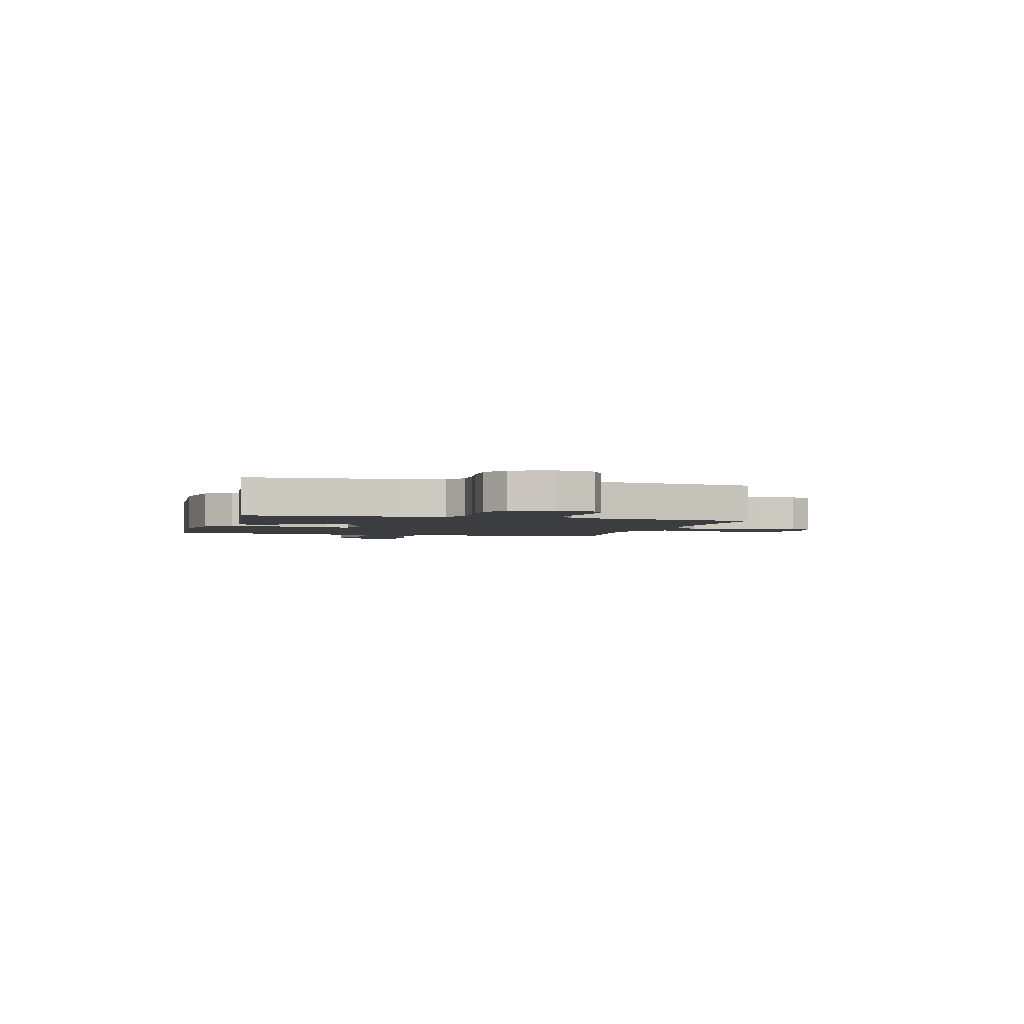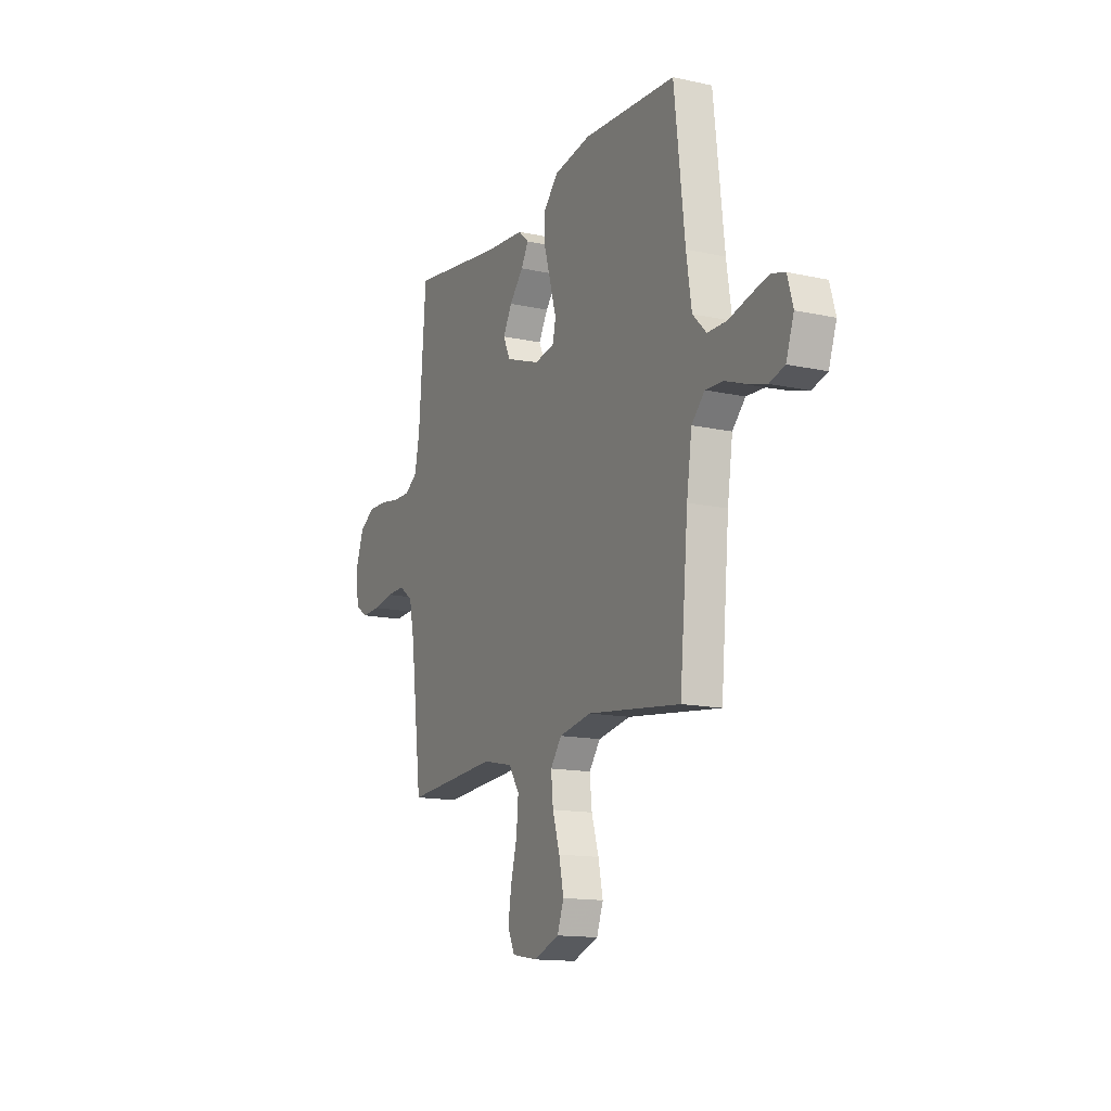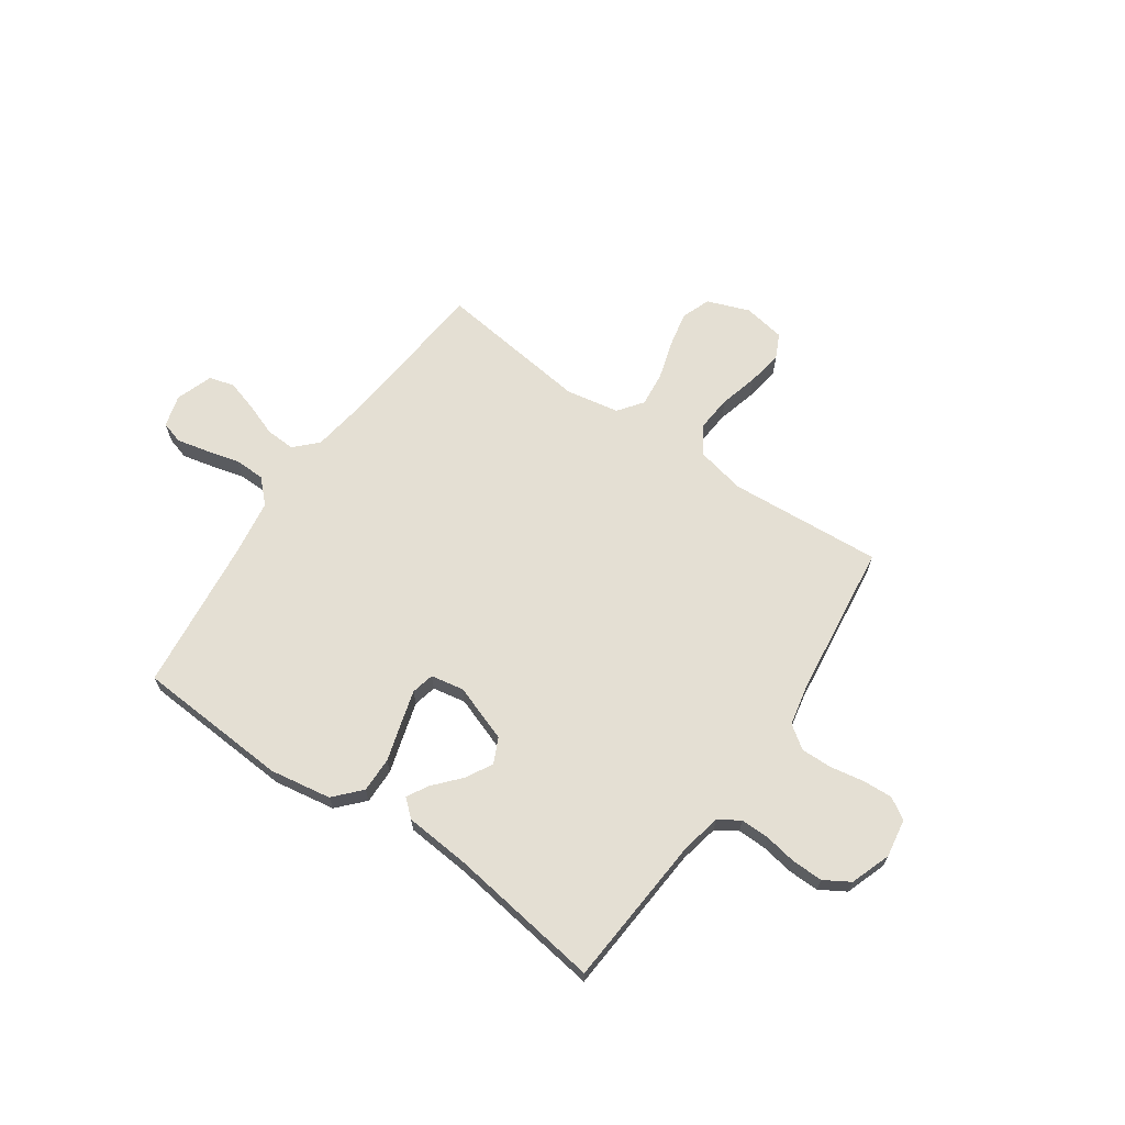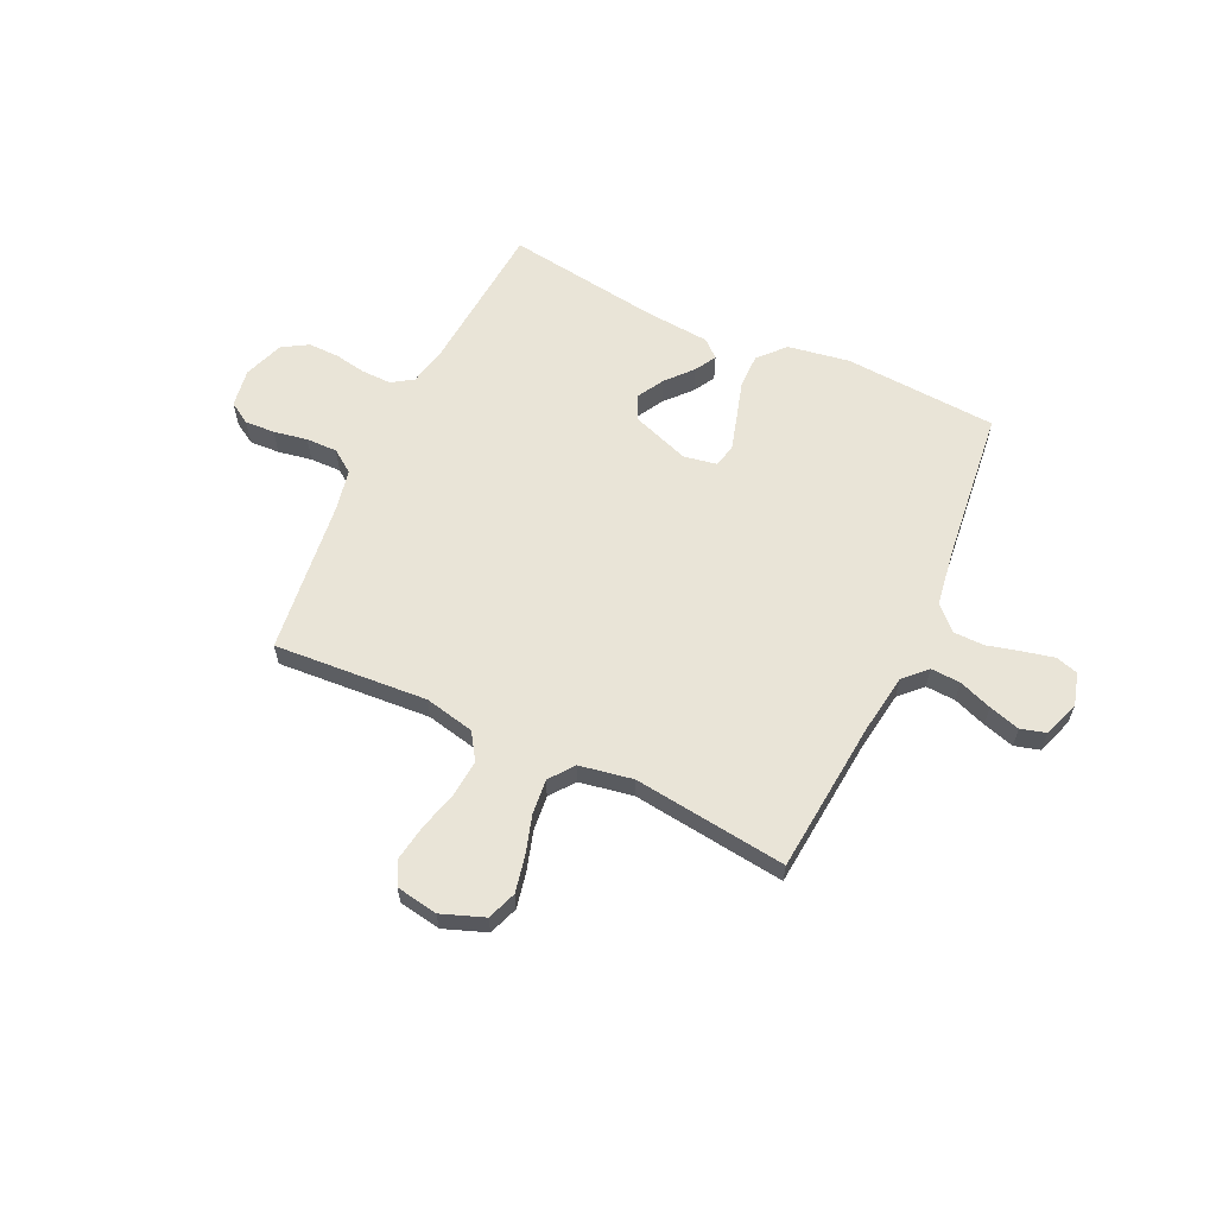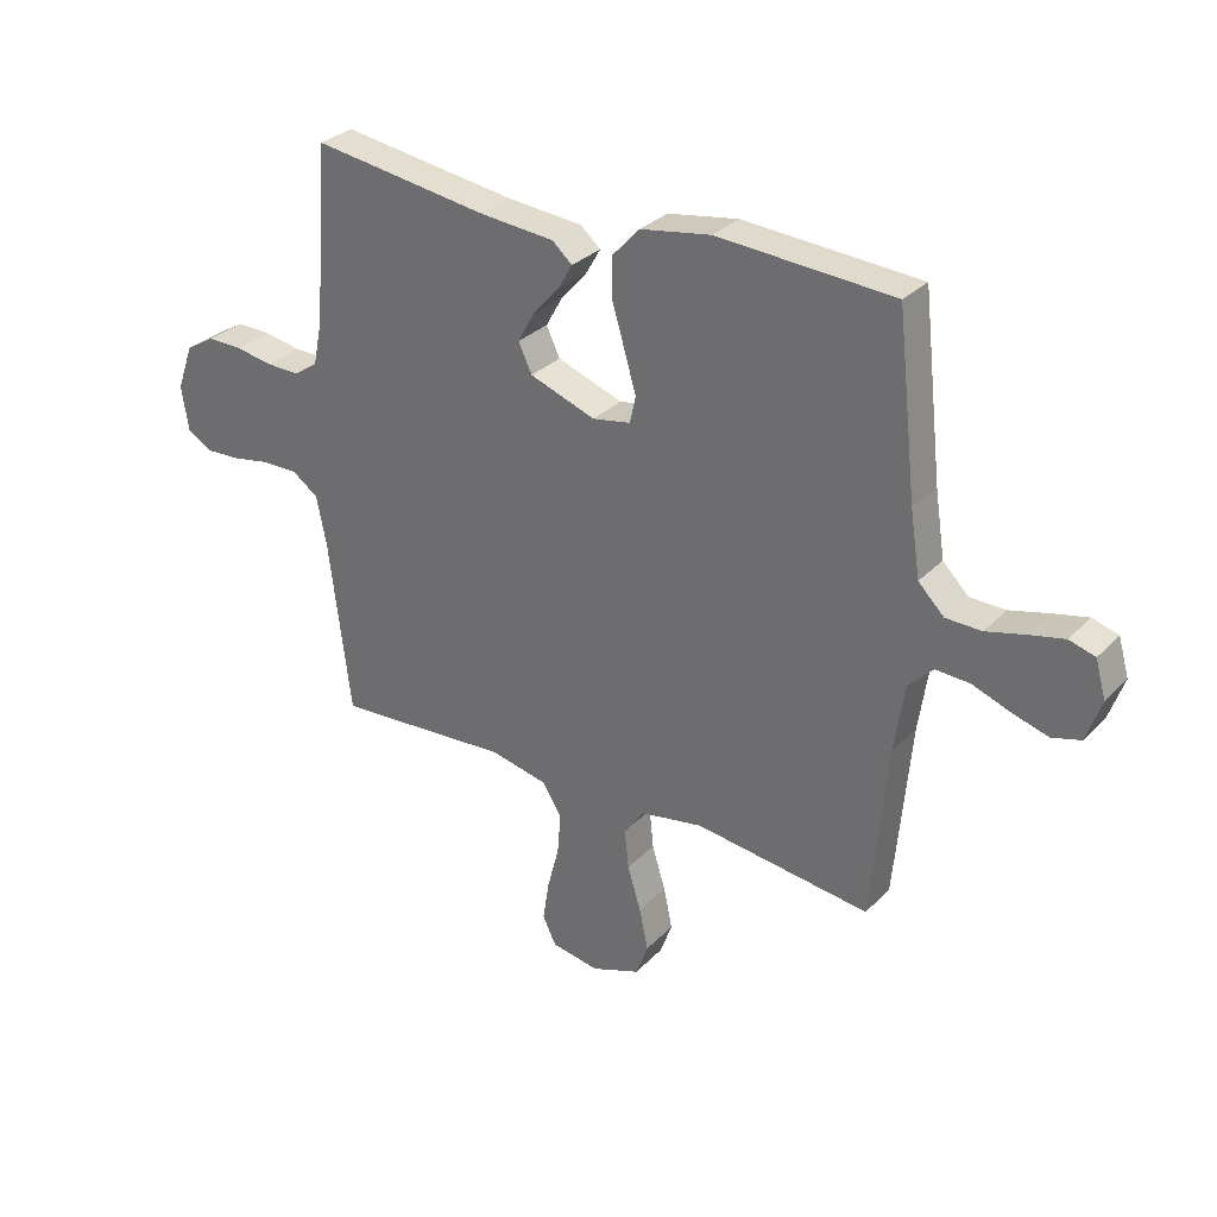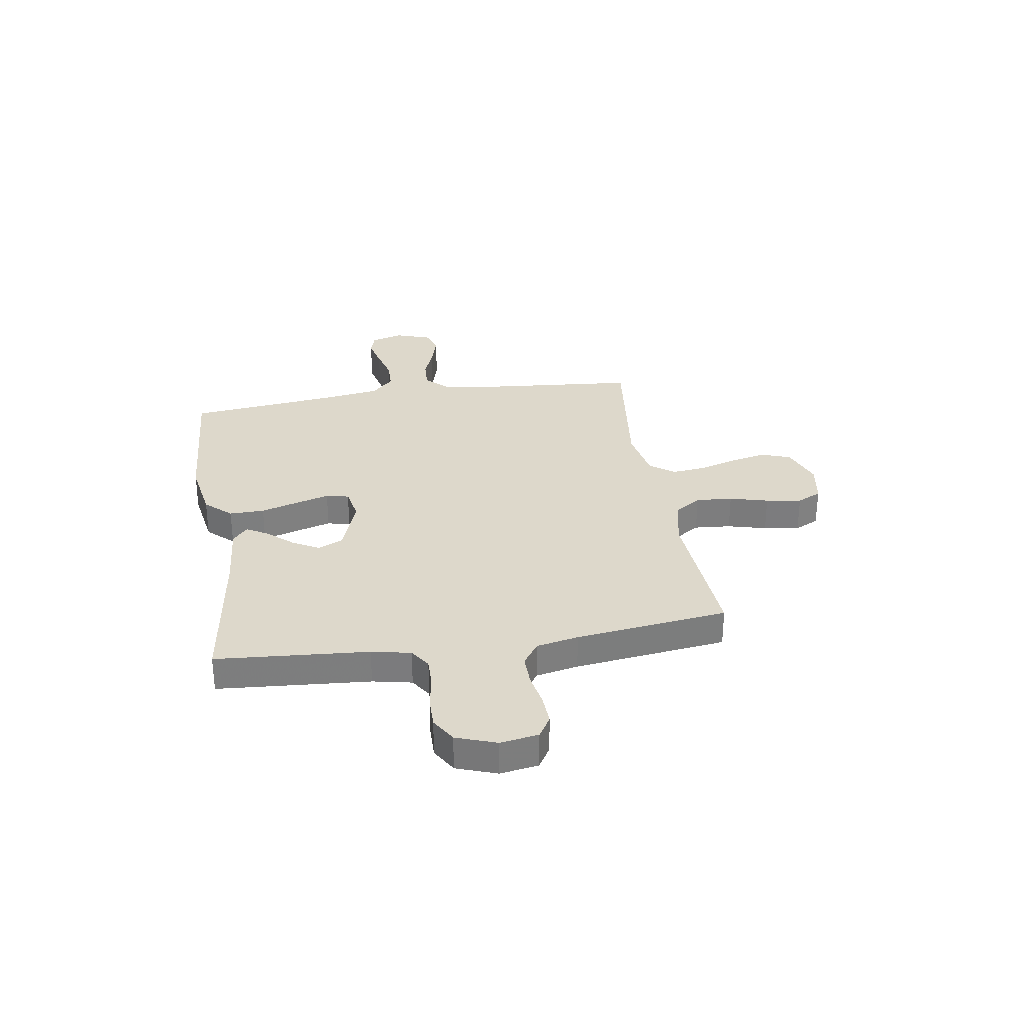
<metadata>
{"format":"obj","ext":"obj","renderer":"f3d","projection":"perspective","resolution":1024,"background":"white","views":[{"elev":-2.5,"azim":74.4,"up":"+Y"},{"elev":-14.3,"azim":-115.7,"up":"+Z"},{"elev":66.5,"azim":34.7,"up":"+Y"},{"elev":60.9,"azim":-154.8,"up":"+Y"},{"elev":30.4,"azim":-144.8,"up":"+Z"},{"elev":31.1,"azim":81.0,"up":"+Y"}]}
</metadata>
<code>
v 0.5 0.07 -0.5
v 0.2 0.07 -0.479
v 0.102 0.07 -0.5
v 0.068 0.07 -0.552
v 0.074 0.07 -0.624
v 0.094 0.07 -0.7
v 0.105 0.07 -0.77
v 0.082 0.07 -0.818
v 0 0.07 -0.832
v -0.083 0.07 -0.801
v -0.104 0.07 -0.744
v -0.089 0.07 -0.673
v -0.066 0.07 -0.598
v -0.059 0.07 -0.53
v -0.095 0.07 -0.482
v -0.2 0.07 -0.463
v -0.5 0.07 -0.5
v -0.527 0.07 -0.2
v -0.544 0.07 -0.084
v -0.586 0.07 -0.041
v -0.644 0.07 -0.044
v -0.709 0.07 -0.068
v -0.77 0.07 -0.086
v -0.819 0.07 -0.072
v -0.844 0.07 0
v -0.826 0.07 0.063
v -0.782 0.07 0.076
v -0.721 0.07 0.062
v -0.656 0.07 0.045
v -0.595 0.07 0.046
v -0.551 0.07 0.09
v -0.534 0.07 0.2
v -0.5 0.07 0.5
v -0.2 0.07 0.519
v -0.08 0.07 0.499
v -0.033 0.07 0.448
v -0.034 0.07 0.379
v -0.056 0.07 0.305
v -0.075 0.07 0.239
v -0.065 0.07 0.194
v 0 0.07 0.182
v 0.112 0.07 0.222
v 0.135 0.07 0.271
v 0.106 0.07 0.323
v 0.061 0.07 0.374
v 0.037 0.07 0.416
v 0.071 0.07 0.446
v 0.2 0.07 0.457
v 0.5 0.07 0.5
v 0.523 0.07 0.2
v 0.539 0.07 0.123
v 0.58 0.07 0.096
v 0.637 0.07 0.097
v 0.7 0.07 0.108
v 0.761 0.07 0.109
v 0.811 0.07 0.079
v 0.839 0.07 0
v 0.827 0.07 -0.075
v 0.785 0.07 -0.101
v 0.726 0.07 -0.098
v 0.66 0.07 -0.086
v 0.599 0.07 -0.085
v 0.554 0.07 -0.117
v 0.537 0.07 -0.2
v 0.5 0 -0.5
v 0.2 0 -0.479
v 0.102 0 -0.5
v 0.068 0 -0.552
v 0.074 0 -0.624
v 0.094 0 -0.7
v 0.105 0 -0.77
v 0.082 0 -0.818
v 0 0 -0.832
v -0.083 0 -0.801
v -0.104 0 -0.744
v -0.089 0 -0.673
v -0.066 0 -0.598
v -0.059 0 -0.53
v -0.095 0 -0.482
v -0.2 0 -0.463
v -0.5 0 -0.5
v -0.527 0 -0.2
v -0.544 0 -0.084
v -0.586 0 -0.041
v -0.644 0 -0.044
v -0.709 0 -0.068
v -0.77 0 -0.086
v -0.819 0 -0.072
v -0.844 0 0
v -0.826 0 0.063
v -0.782 0 0.076
v -0.721 0 0.062
v -0.656 0 0.045
v -0.595 0 0.046
v -0.551 0 0.09
v -0.534 0 0.2
v -0.5 0 0.5
v -0.2 0 0.519
v -0.08 0 0.499
v -0.033 0 0.448
v -0.034 0 0.379
v -0.056 0 0.305
v -0.075 0 0.239
v -0.065 0 0.194
v 0 0 0.182
v 0.112 0 0.222
v 0.135 0 0.271
v 0.106 0 0.323
v 0.061 0 0.374
v 0.037 0 0.416
v 0.071 0 0.446
v 0.2 0 0.457
v 0.5 0 0.5
v 0.523 0 0.2
v 0.539 0 0.123
v 0.58 0 0.096
v 0.637 0 0.097
v 0.7 0 0.108
v 0.761 0 0.109
v 0.811 0 0.079
v 0.839 0 0
v 0.827 0 -0.075
v 0.785 0 -0.101
v 0.726 0 -0.098
v 0.66 0 -0.086
v 0.599 0 -0.085
v 0.554 0 -0.117
v 0.537 0 -0.2
f 59 60 61
f 58 59 61
f 57 58 61
f 56 57 61
f 55 56 61
f 54 55 61
f 53 54 61
f 52 53 61 62
f 51 52 62 63
f 48 49 50
f 50 51 63
f 48 50 63
f 47 48 63
f 46 47 63
f 45 46 63
f 44 45 63
f 36 37 38
f 35 36 38
f 34 35 38
f 33 34 38
f 32 33 38
f 31 32 38 39
f 30 31 39 40
f 27 28 29
f 26 27 29
f 25 26 29
f 24 25 29
f 23 24 29
f 22 23 29
f 21 22 29
f 20 21 29 30
f 30 40 41
f 20 30 41
f 19 20 41
f 16 17 18
f 19 41 42
f 18 19 42
f 16 18 42
f 15 16 42
f 11 12 13
f 10 11 13
f 9 10 13
f 8 9 13
f 7 8 13
f 6 7 13
f 5 6 13
f 4 5 13 14
f 64 1 2
f 64 2 3
f 43 44 63 64
f 43 64 3
f 15 42 43
f 14 15 43
f 4 14 43
f 3 4 43
f 125 124 123
f 125 123 122
f 125 122 121
f 125 121 120
f 125 120 119
f 125 119 118
f 125 118 117
f 126 125 117 116
f 127 126 116 115
f 114 113 112
f 127 115 114
f 127 114 112
f 127 112 111
f 127 111 110
f 127 110 109
f 127 109 108
f 102 101 100
f 102 100 99
f 102 99 98
f 102 98 97
f 102 97 96
f 103 102 96 95
f 104 103 95 94
f 93 92 91
f 93 91 90
f 93 90 89
f 93 89 88
f 93 88 87
f 93 87 86
f 93 86 85
f 94 93 85 84
f 105 104 94
f 105 94 84
f 105 84 83
f 82 81 80
f 106 105 83
f 106 83 82
f 106 82 80
f 106 80 79
f 77 76 75
f 77 75 74
f 77 74 73
f 77 73 72
f 77 72 71
f 77 71 70
f 77 70 69
f 78 77 69 68
f 66 65 128
f 67 66 128
f 128 127 108 107
f 67 128 107
f 107 106 79
f 107 79 78
f 107 78 68
f 107 68 67
f 1 65 66 2
f 2 66 67 3
f 3 67 68 4
f 4 68 69 5
f 5 69 70 6
f 6 70 71 7
f 7 71 72 8
f 8 72 73 9
f 9 73 74 10
f 10 74 75 11
f 11 75 76 12
f 12 76 77 13
f 13 77 78 14
f 14 78 79 15
f 15 79 80 16
f 16 80 81 17
f 17 81 82 18
f 18 82 83 19
f 19 83 84 20
f 20 84 85 21
f 21 85 86 22
f 22 86 87 23
f 23 87 88 24
f 24 88 89 25
f 25 89 90 26
f 26 90 91 27
f 27 91 92 28
f 28 92 93 29
f 29 93 94 30
f 30 94 95 31
f 31 95 96 32
f 32 96 97 33
f 33 97 98 34
f 34 98 99 35
f 35 99 100 36
f 36 100 101 37
f 37 101 102 38
f 38 102 103 39
f 39 103 104 40
f 40 104 105 41
f 41 105 106 42
f 42 106 107 43
f 43 107 108 44
f 44 108 109 45
f 45 109 110 46
f 46 110 111 47
f 47 111 112 48
f 48 112 113 49
f 49 113 114 50
f 50 114 115 51
f 51 115 116 52
f 52 116 117 53
f 53 117 118 54
f 54 118 119 55
f 55 119 120 56
f 56 120 121 57
f 57 121 122 58
f 58 122 123 59
f 59 123 124 60
f 60 124 125 61
f 61 125 126 62
f 62 126 127 63
f 63 127 128 64
f 64 128 65 1

</code>
